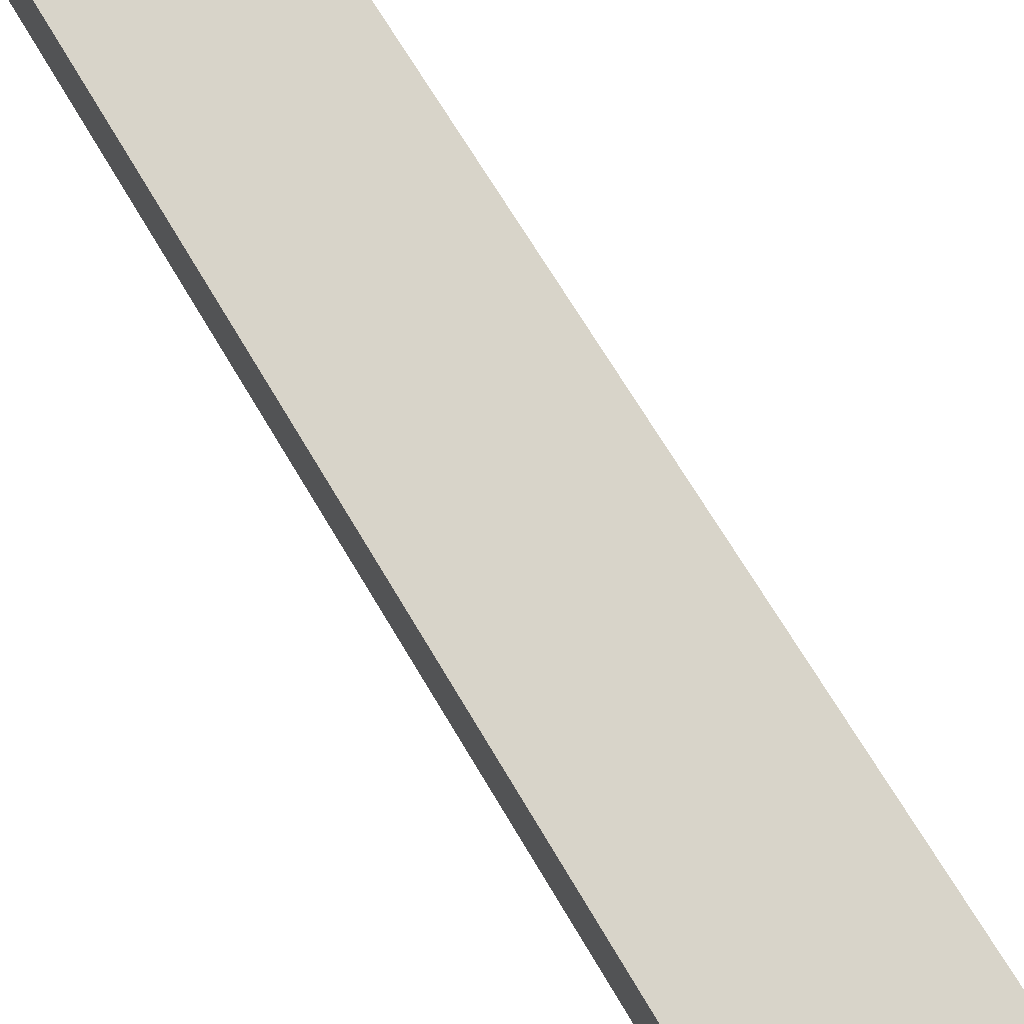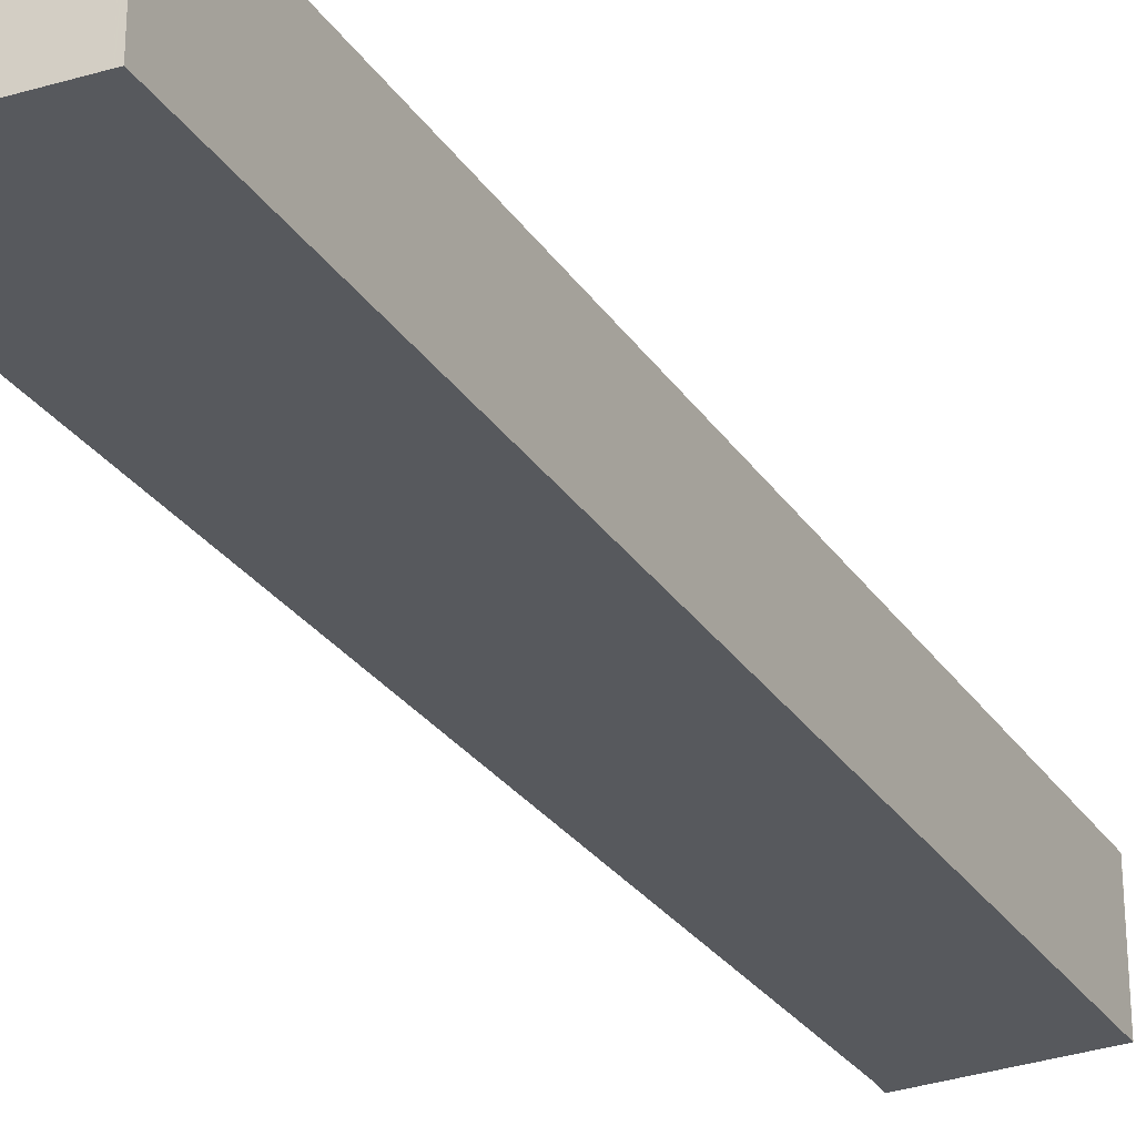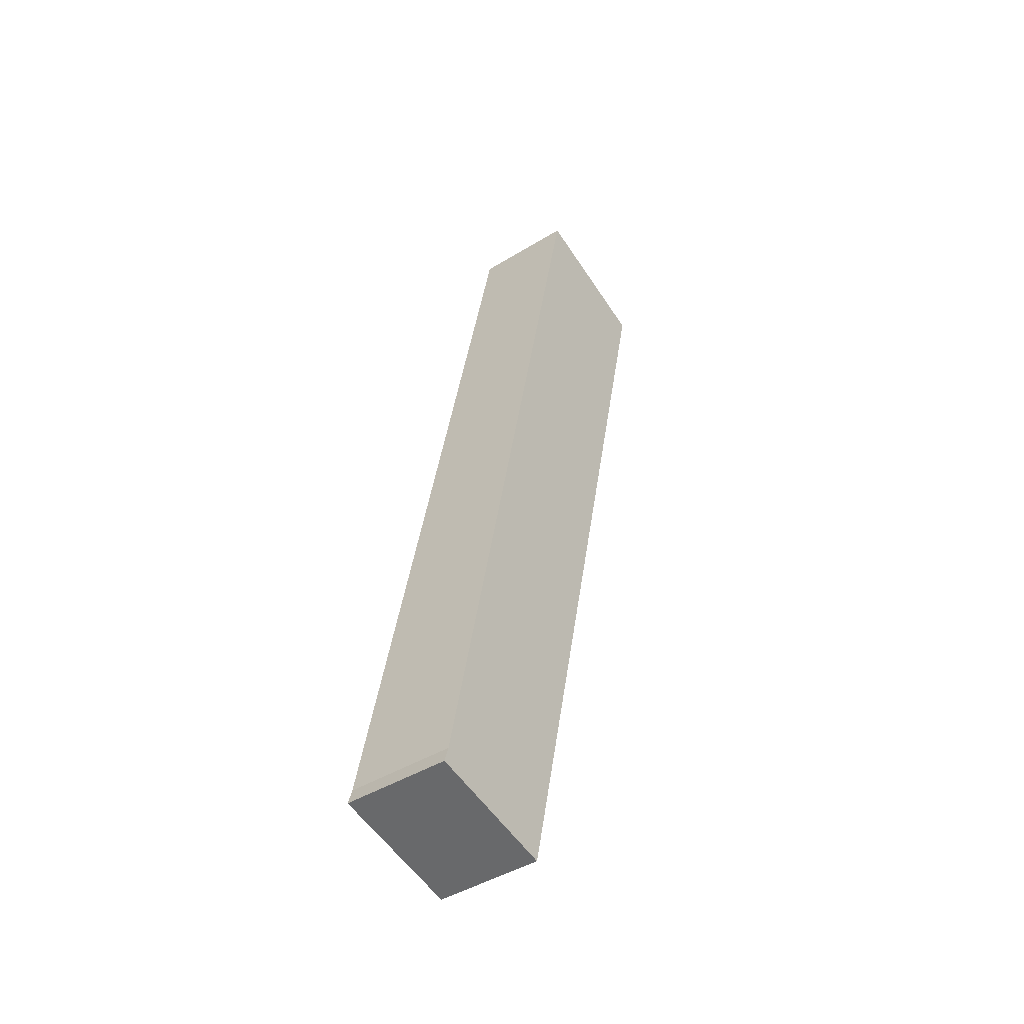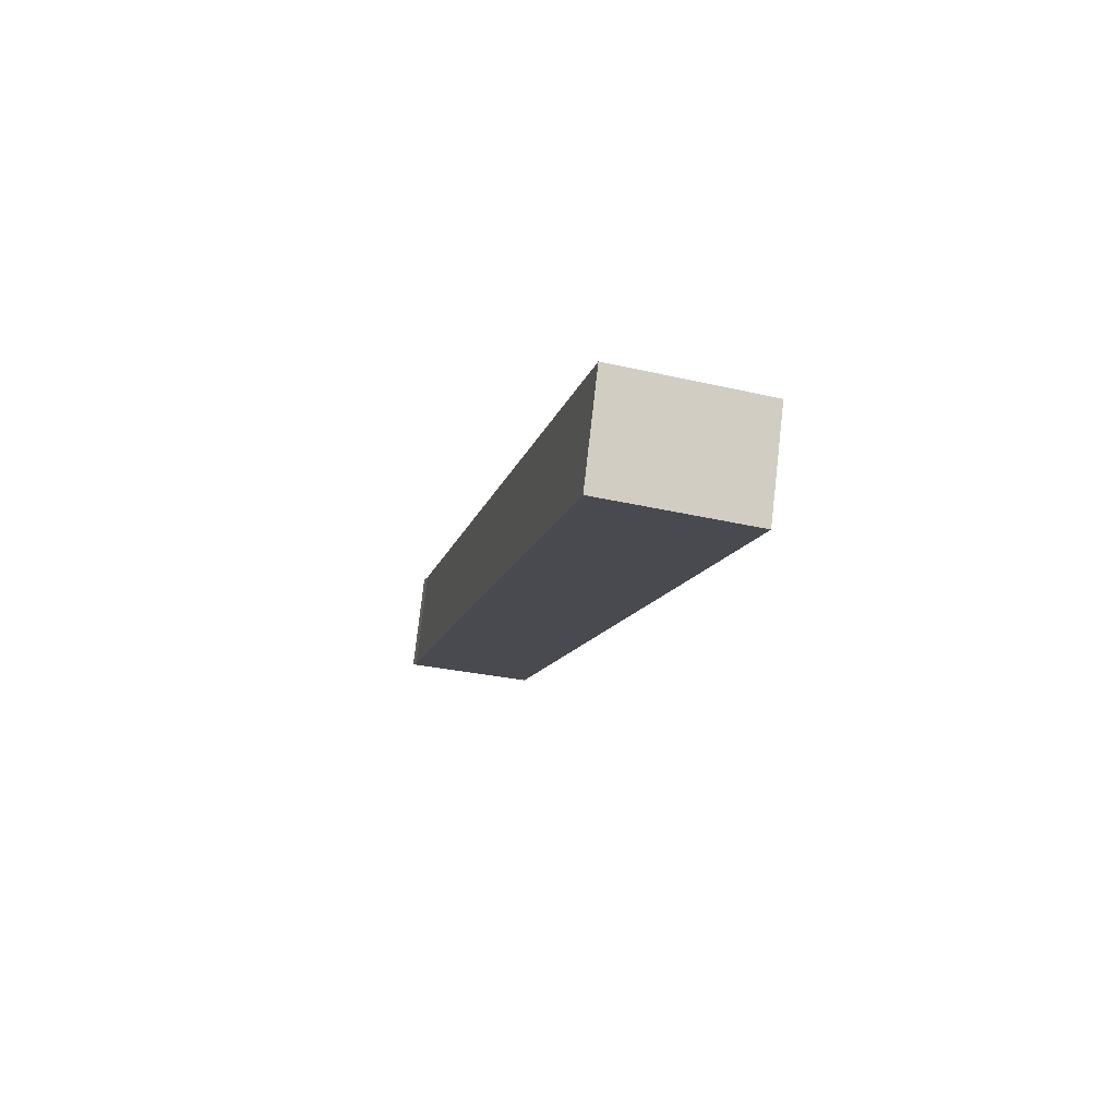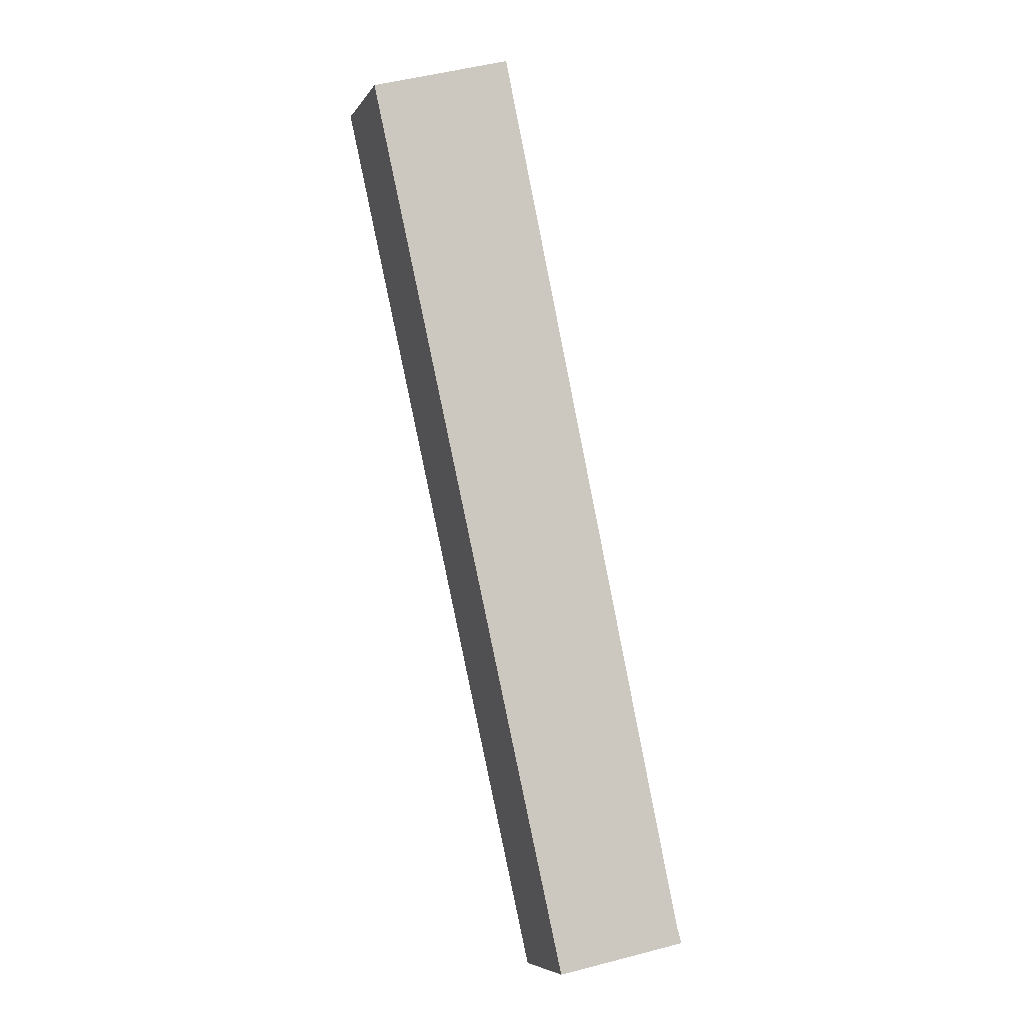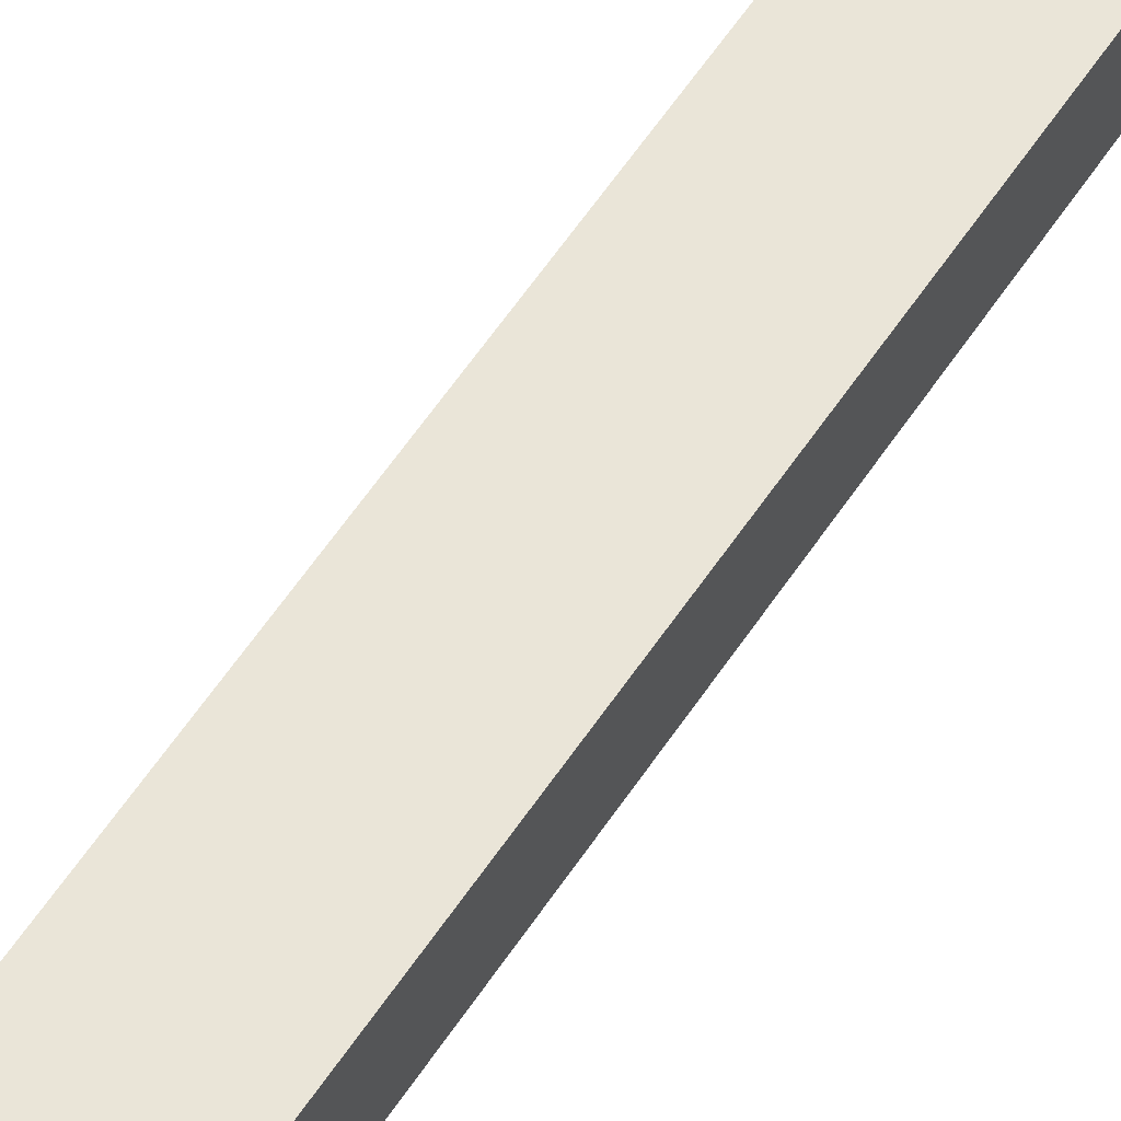
<metadata>
{"format":"obj","ext":"obj","renderer":"f3d","projection":"perspective","resolution":1024,"background":"white","views":[{"elev":75.1,"azim":-19.4,"up":"+Y"},{"elev":-29.2,"azim":40.0,"up":"+Y"},{"elev":-44.2,"azim":-54.3,"up":"+Z"},{"elev":77.9,"azim":6.5,"up":"+Z"},{"elev":-6.9,"azim":161.3,"up":"+Z"},{"elev":58.8,"azim":-134.7,"up":"+Y"}]}
</metadata>
<code>
v  0 3.38 2.07e-16
v  4.34 3.38 -0.861
v  4.337 3.38 -0.872
v  8.485 3.38 17.7
v  0.121 3.38 0.407
v  0.157 3.38 0.528
v  6.272 3.38 30.23
v  9.254 3.38 21.14
v  10.85 3.38 28.85
v  10.97 3.38 28.81
v  10.83 3.38 28.85
v  0 0 0
v  0.157 -3.233e-17 0.528
v  0.121 -2.492e-17 0.407
v  6.272 -1.851e-15 30.23
v  10.83 -1.767e-15 28.85
v  10.85 -1.766e-15 28.85
v  10.97 -1.764e-15 28.81
v  9.254 -1.295e-15 21.14
v  8.485 -1.084e-15 17.7
v  4.34 5.272e-17 -0.861
v  4.337 5.339e-17 -0.872
g defaultobject
f 1 2 3
f 2 1 4
f 4 1 5
f 4 5 6
f 4 6 7
f 4 7 8
f 8 7 9
f 8 9 10
f 9 7 11
f 12 5 1
f 5 12 6
f 6 12 13
f 13 12 14
f 13 7 6
f 7 13 15
f 15 11 7
f 11 15 16
f 11 16 9
f 9 16 10
f 10 16 17
f 10 17 18
f 18 8 10
f 8 18 19
f 8 19 4
f 4 19 20
f 4 20 2
f 2 20 21
f 22 1 3
f 1 22 12
f 13 16 15
f 16 13 17
f 17 13 18
f 18 13 19
f 19 13 20
f 20 13 21
f 21 13 14
f 21 14 12
f 21 12 22

</code>
